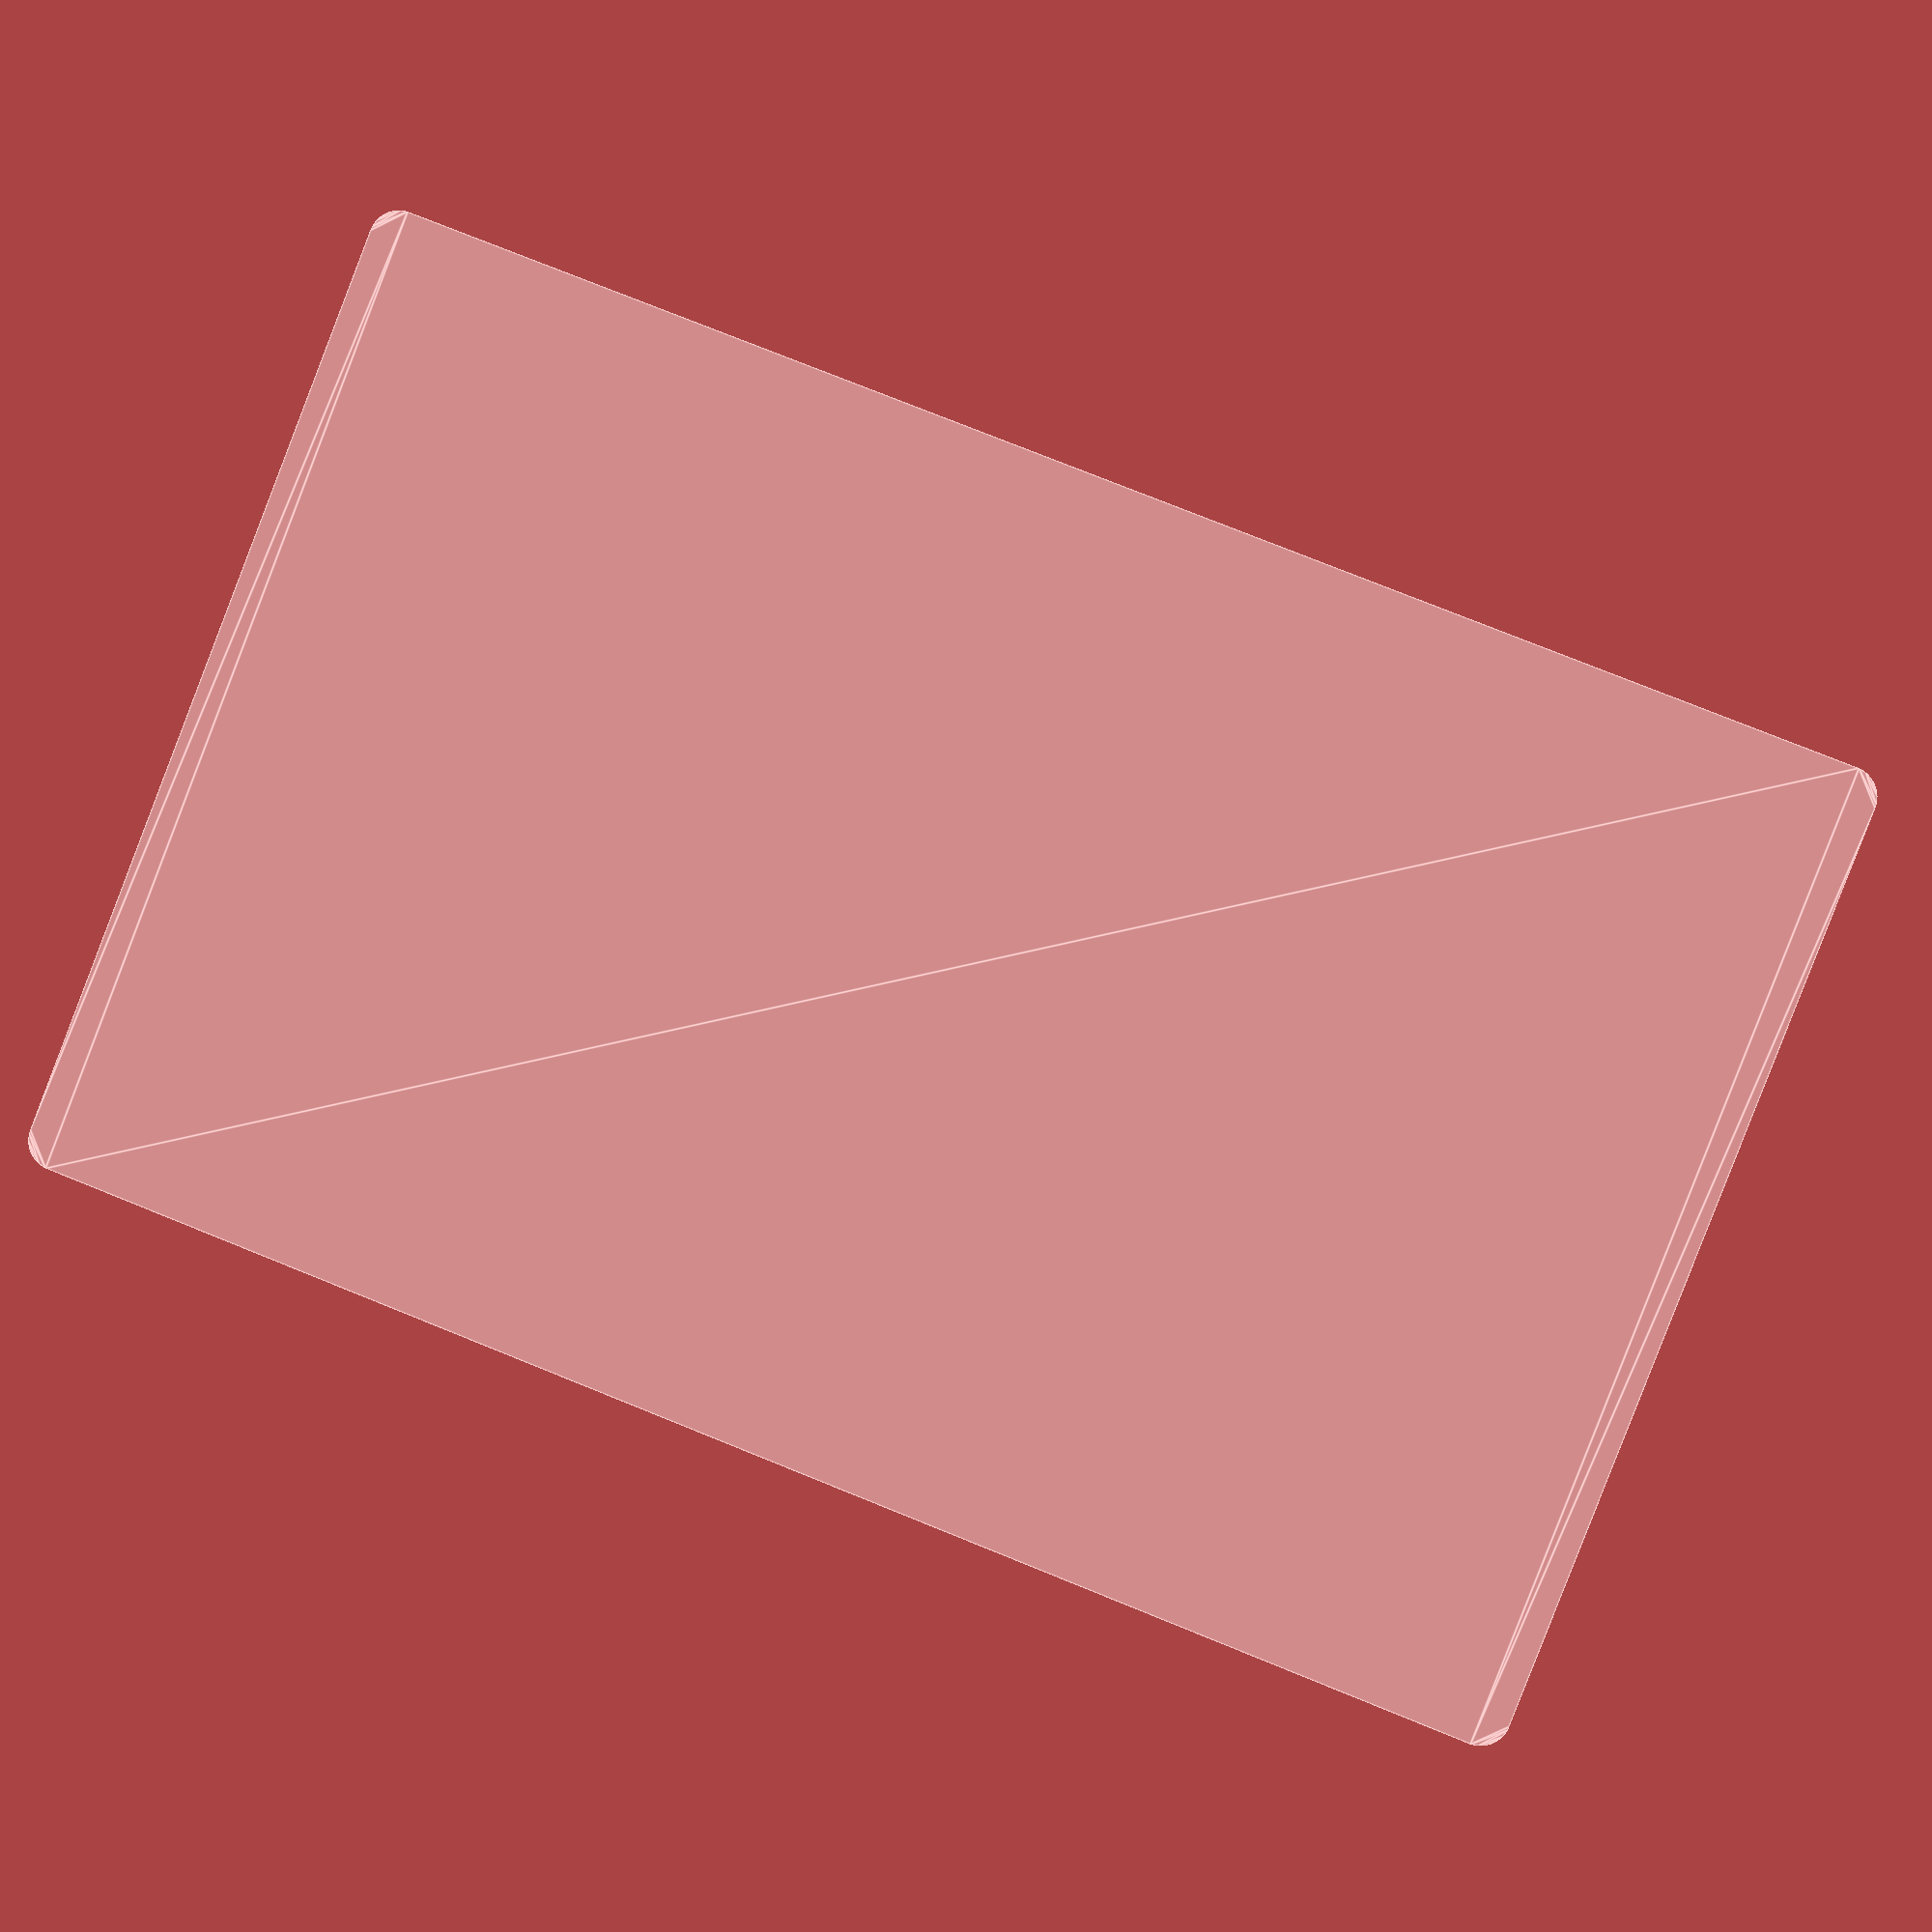
<openscad>
$fn=50;

// ********************************************************************7
// Paremeters
// *********************************************************************

fudge=0.004;

// screw dimenstions
m2_screw_diameter = 2.2;
m3_screw_diameter = 3.2;
screw_length = 10;
screw_diameter = m2_screw_diameter;
screw_head_height = 1.5;
screw_head_diameter = 3.5;
screw_column_width = screw_diameter * 2;

// PCB dimensions
pcb_width = 88.9;
pcb_length = 52.1;
pcb_height = 1.6;
pcb_radius = 6;
mounting_hole_width = 78.7;
mounting_hole_length = 35.6;

// box interior dimensions
width = pcb_width + 2 * screw_column_width;
length = pcb_length + 2 * screw_column_width;
height = 30;

// case exterior dimensions
wall_thickness = 2;
wall_radius = wall_thickness;
case_width = width + 2 * wall_thickness;
case_length = length + 2 * wall_thickness;
case_height = height + 2 * wall_thickness;

// lid dimensions
lid_thickness = 4;
lid_clearance = 0.2;

// position of standoff for PCB
pcb_hole_x_offset = wall_thickness + (width - mounting_hole_width) / 2;
pcb_hole_y_offset = wall_thickness + (length - mounting_hole_length) / 2;
pcb_hole_diam = 2.2;
pcb_standoff_diameter = 5;
pcb_standoff_height = 5;

// sizes of penetrations
usb_width = 12;
usb_height = 8;
usb_height_from_pcb = 1;
thermocouple_diameter = 3;

// ********************************************************************7
// Build
// *********************************************************************

// Render the project box
project_box();

// You can render your pcb to show it inside the case
color("blue") translate([wall_thickness - wall_radius / 2 + screw_column_width + pcb_radius, wall_thickness - wall_radius / 2 + screw_column_width + pcb_radius,wall_thickness+pcb_standoff_height]) pcb();

// Render the lid
#translate([0,0,wall_thickness + height + lid_thickness / 2 + 5])
    project_lid();

// Render the lid for printing
*project_lid();

// ********************************************************************7
// Modules
// *********************************************************************

module project_box() 
{
    difference()
    {
        // make the outside box
        linear_extrude(case_height)
        {
            minkowski()
            {
                square([case_width - wall_radius, case_length - wall_radius]);
                circle(wall_radius);
            }
        }

        // remove the interior
        translate([wall_thickness - wall_radius / 2, wall_thickness - wall_radius / 2, wall_thickness])
            cube([width, length, height + wall_thickness + fudge]);

        // make a hole centered on the usb port above the PCB
        translate([- wall_radius - fudge, (case_length - wall_radius - usb_width) / 2, wall_thickness + pcb_standoff_height + pcb_height + usb_height_from_pcb - usb_height / 2]) 
            cube([wall_thickness + wall_radius / 2 + 2 * fudge, usb_width, usb_height]);
        
        // make a hole for the temperature probe
        translate([- wall_radius - fudge, case_length / 4 - wall_radius / 2, wall_thickness + case_height - lid_thickness - thermocouple_diameter / 2])
            rotate([0, 90, 0])
                union()
                {
                    cylinder(h = wall_thickness + wall_radius / 2 + fudge * 2, d = thermocouple_diameter);
                    translate([-lid_thickness, -thermocouple_diameter / 2, 0])
                        cube([lid_thickness, thermocouple_diameter, wall_thickness + wall_radius / 2 + fudge * 2]);
                }
    }

    // add columns to hold lid screws
    translate([wall_thickness - wall_radius / 2, wall_thickness - wall_radius / 2, wall_thickness])
        screw_column(screw_column_width, height, screw_diameter, screw_length);
    translate([width + wall_thickness - wall_radius / 2 - screw_column_width, wall_thickness - wall_radius / 2, wall_thickness])
        screw_column(screw_column_width, height, screw_diameter, screw_length);
    translate([wall_thickness - wall_radius / 2, length + wall_thickness - wall_radius / 2 - screw_column_width, wall_thickness])
        screw_column(screw_column_width, height, screw_diameter, screw_length);
    translate([width + wall_thickness - wall_radius / 2 - screw_column_width, length + wall_thickness - wall_radius / 2 - screw_column_width, wall_thickness])
        screw_column(screw_column_width, height, screw_diameter, screw_length);

    // add standoff for PCB
    translate([pcb_hole_x_offset - wall_radius / 2, pcb_hole_y_offset - wall_radius / 2, wall_thickness])
        round_stand_off(pcb_standoff_diameter, pcb_standoff_height, screw_length, screw_diameter);
    translate([pcb_hole_x_offset - wall_radius / 2 + mounting_hole_width, pcb_hole_y_offset - wall_radius / 2, wall_thickness])
        round_stand_off(pcb_standoff_diameter, pcb_standoff_height, screw_length, screw_diameter);
    translate([pcb_hole_x_offset - wall_radius / 2, pcb_hole_y_offset - wall_radius / 2 + mounting_hole_length, wall_thickness])
        round_stand_off(pcb_standoff_diameter, pcb_standoff_height, screw_length, screw_diameter);
    translate([pcb_hole_x_offset - wall_radius / 2 + mounting_hole_width, pcb_hole_y_offset - wall_radius / 2 + mounting_hole_length, wall_thickness])
        round_stand_off(pcb_standoff_diameter, pcb_standoff_height, screw_length, screw_diameter);
}

module project_lid()
{
    difference()
    {
        union()
        {
            linear_extrude(lid_thickness / 2)
            {
                minkowski()
                {
                    square([case_width - wall_radius, case_length - wall_radius]);
                    circle(wall_radius);
                }
            }
            translate([wall_thickness - wall_radius / 2, wall_thickness - wall_radius / 2, -lid_thickness / 2 + lid_clearance])
                cube([width, length, lid_thickness / 2 - lid_clearance]);
        }
        
        // TODO: mounting screw holes
        translate([screw_column_width / 2 + wall_thickness - wall_radius / 2, screw_column_width / 2 + wall_thickness - wall_radius / 2, - lid_thickness / 2 + lid_clearance / 2 - fudge])
            cylinder(h = lid_thickness + fudge * 2, d = screw_diameter);
        translate([-screw_column_width / 2 + wall_thickness - wall_radius / 2 + width, screw_column_width / 2 + wall_thickness - wall_radius / 2, - lid_thickness / 2 + lid_clearance / 2 - fudge])
            cylinder(h = lid_thickness + fudge * 2, d = screw_diameter);
        translate([screw_column_width / 2 + wall_thickness - wall_radius / 2, length - screw_column_width / 2 + wall_thickness - wall_radius / 2, - lid_thickness / 2 + lid_clearance / 2 - fudge])
            cylinder(h = lid_thickness + fudge * 2, d = screw_diameter);
        translate([-screw_column_width / 2 + wall_thickness - wall_radius / 2 + width, length - screw_column_width / 2 + wall_thickness - wall_radius / 2, - lid_thickness / 2 + lid_clearance / 2 - fudge])
            cylinder(h = lid_thickness + fudge * 2, d = screw_diameter);

        // TODO: mounting screw hole counter sinks
        translate([screw_column_width / 2 + wall_thickness - wall_radius / 2, screw_column_width / 2 + wall_thickness - wall_radius / 2, lid_thickness / 2 - screw_head_height + fudge])
            cylinder(h = screw_head_height + fudge, d = screw_head_diameter);
        translate([-screw_column_width / 2 + wall_thickness - wall_radius / 2 + width, screw_column_width / 2 + wall_thickness - wall_radius / 2, lid_thickness / 2 - screw_head_height + fudge])
            cylinder(h = screw_head_height + fudge * 2, d = screw_head_diameter);
        translate([screw_column_width / 2 + wall_thickness - wall_radius / 2, length - screw_column_width / 2 + wall_thickness - wall_radius / 2, lid_thickness / 2 - screw_head_height + fudge])
            cylinder(h = screw_head_height + fudge * 2, d = screw_head_diameter);
        translate([-screw_column_width / 2 + wall_thickness - wall_radius / 2 + width, length - screw_column_width / 2 + wall_thickness - wall_radius / 2, lid_thickness / 2 - screw_head_height + fudge])
            cylinder(h = screw_head_height + fudge * 2, d = screw_head_diameter);
    }
}

module pcb()
{
    linear_extrude(pcb_height) 
    {
        minkowski()
        {
            square([pcb_width - 2 * pcb_radius, pcb_length - 2 * pcb_radius]);
            circle(pcb_radius);
        }
    }
}


module screw_column(width, height, screw_diameter, screw_length)
{
    difference()
    {
        cube([width, width, height]);
        translate([width / 2, width / 2, height - screw_length])
            cylinder(h = screw_length + fudge, d = screw_diameter);
    }
}

module round_stand_off(diam, height, screw_length, screw_diam)
{
	difference()
	{
		translate([0,0,height/2])
            cylinder(h=height,r=diam/2, center=true);
		translate([0,0,height-screw_length])
            cylinder(h=screw_length+fudge,r=screw_diam/2);
	}
}

module stand_off(width, height, screw_diam, screw_length)
{
	difference()
	{
		translate([0,0,height/2])
            cube([width,width,height], center=true);
		translate([0,0,height-screw_length])
            cylinder(h=screw_length+fudge,r=screw_diam/2);
	}
}


</openscad>
<views>
elev=358.9 azim=338.7 roll=185.6 proj=p view=edges
</views>
